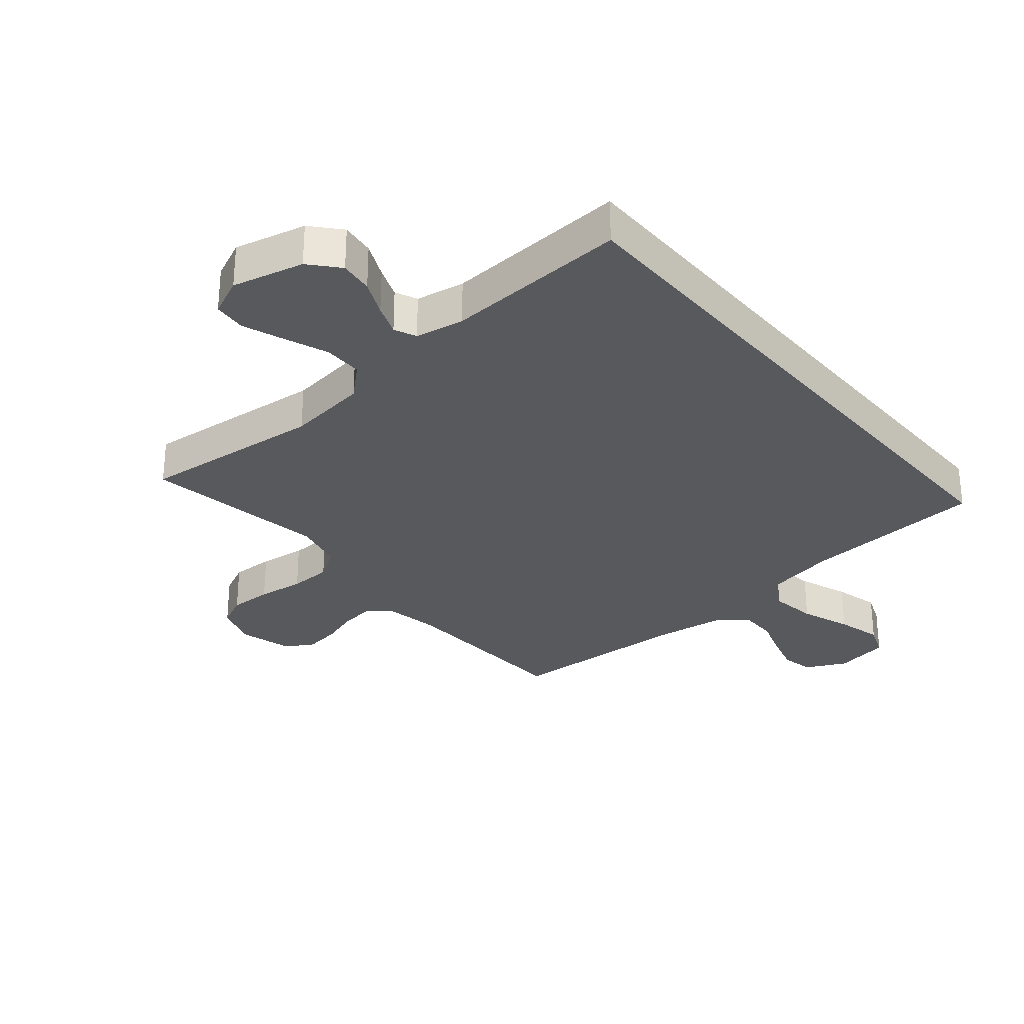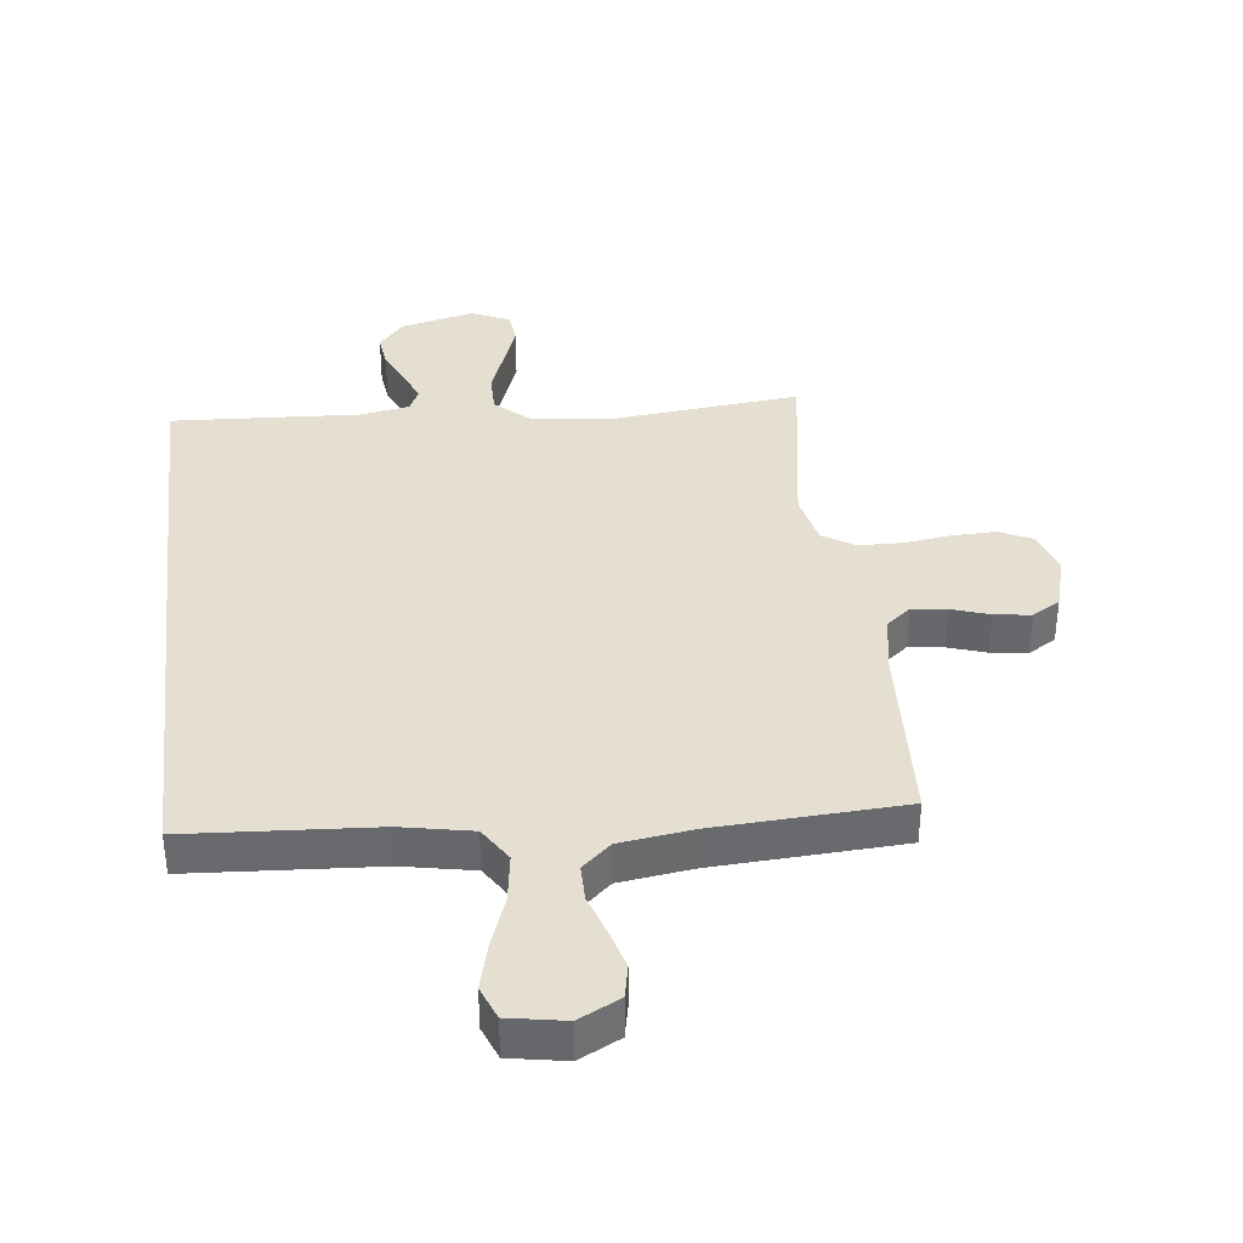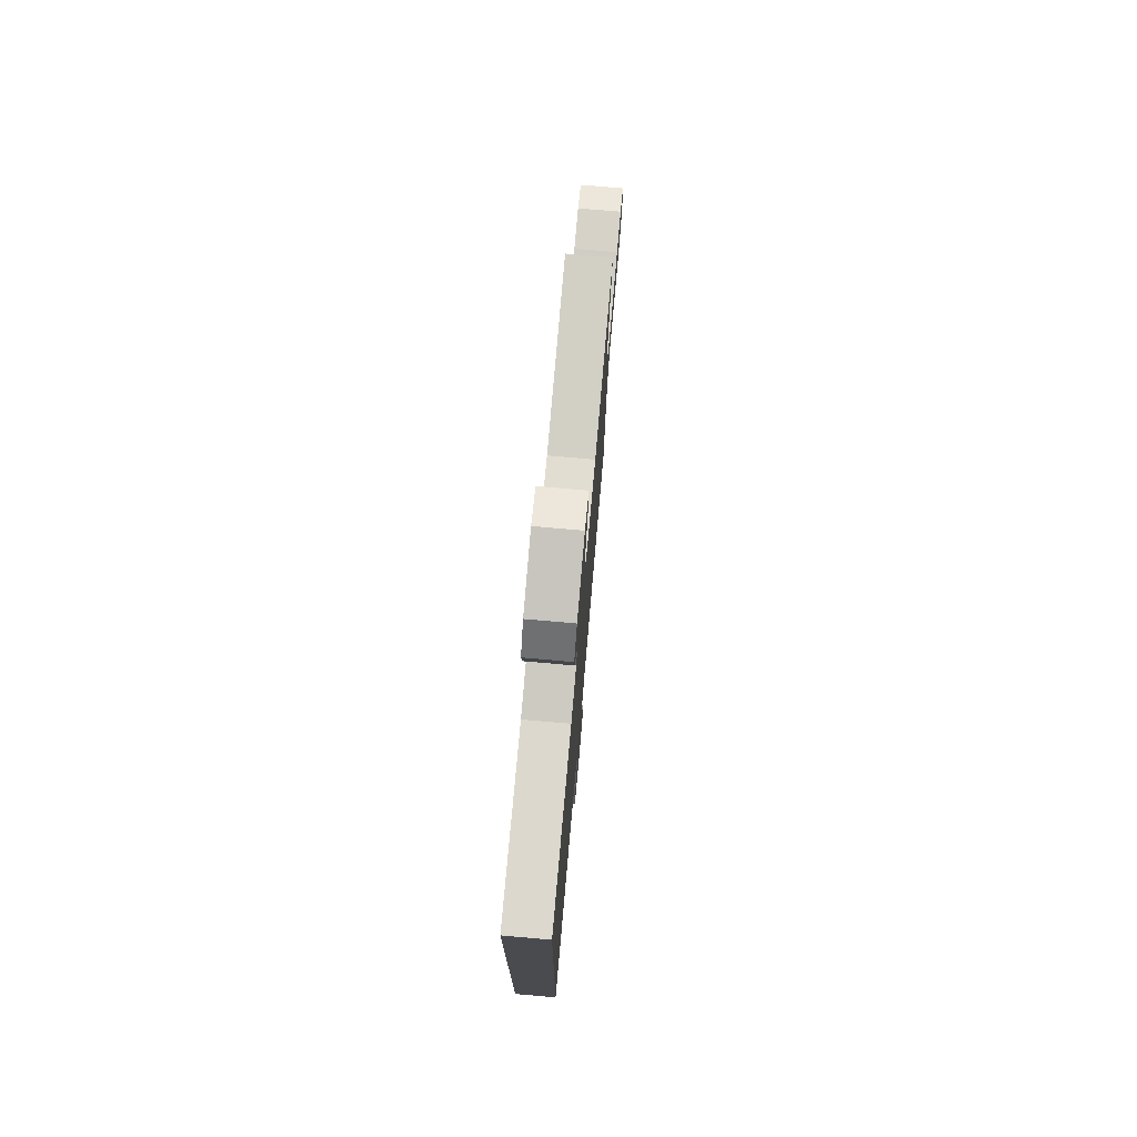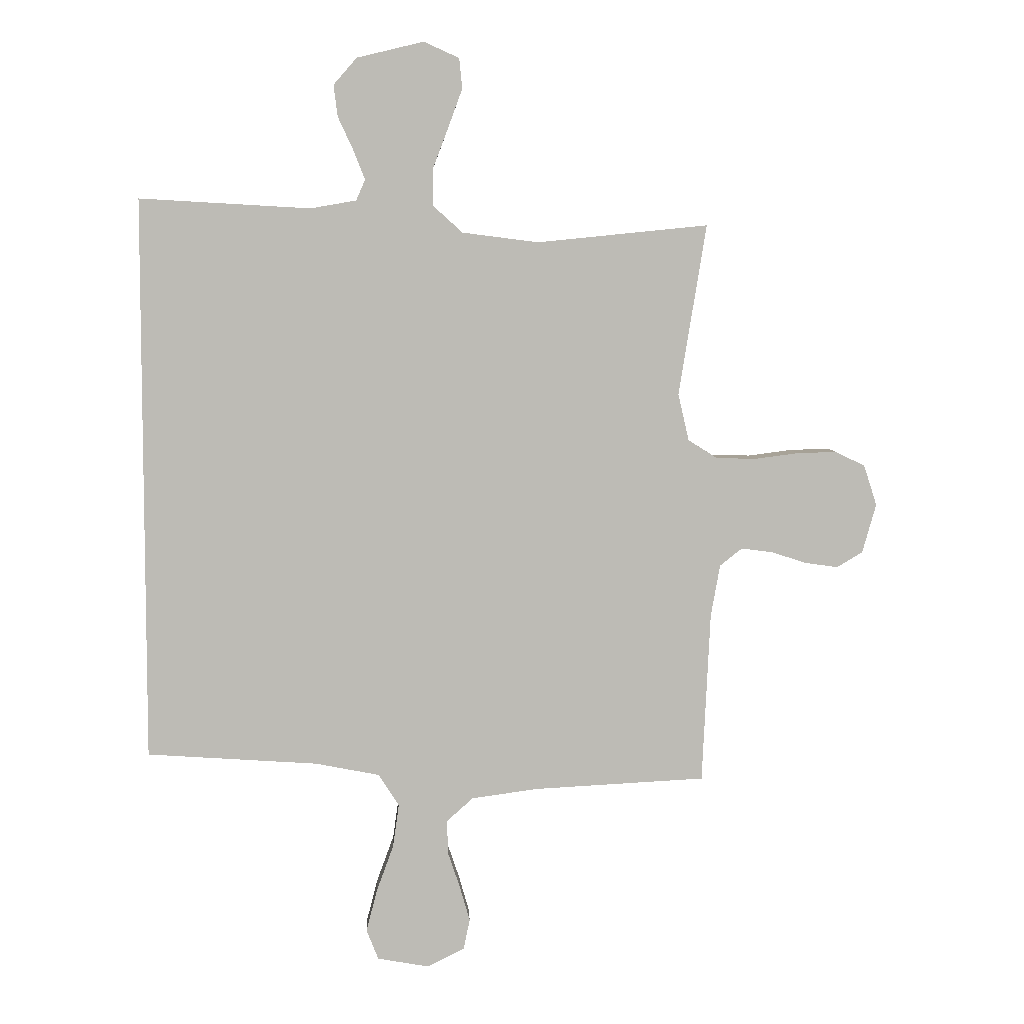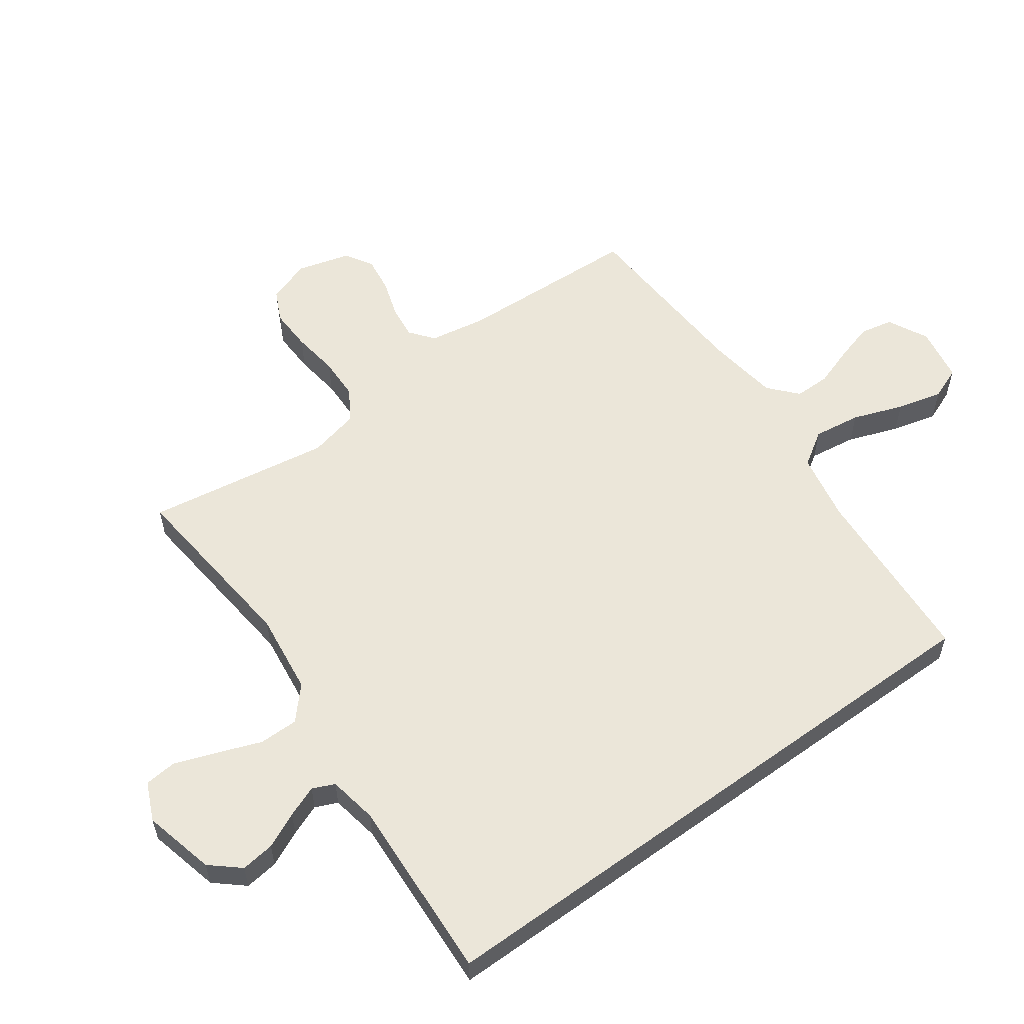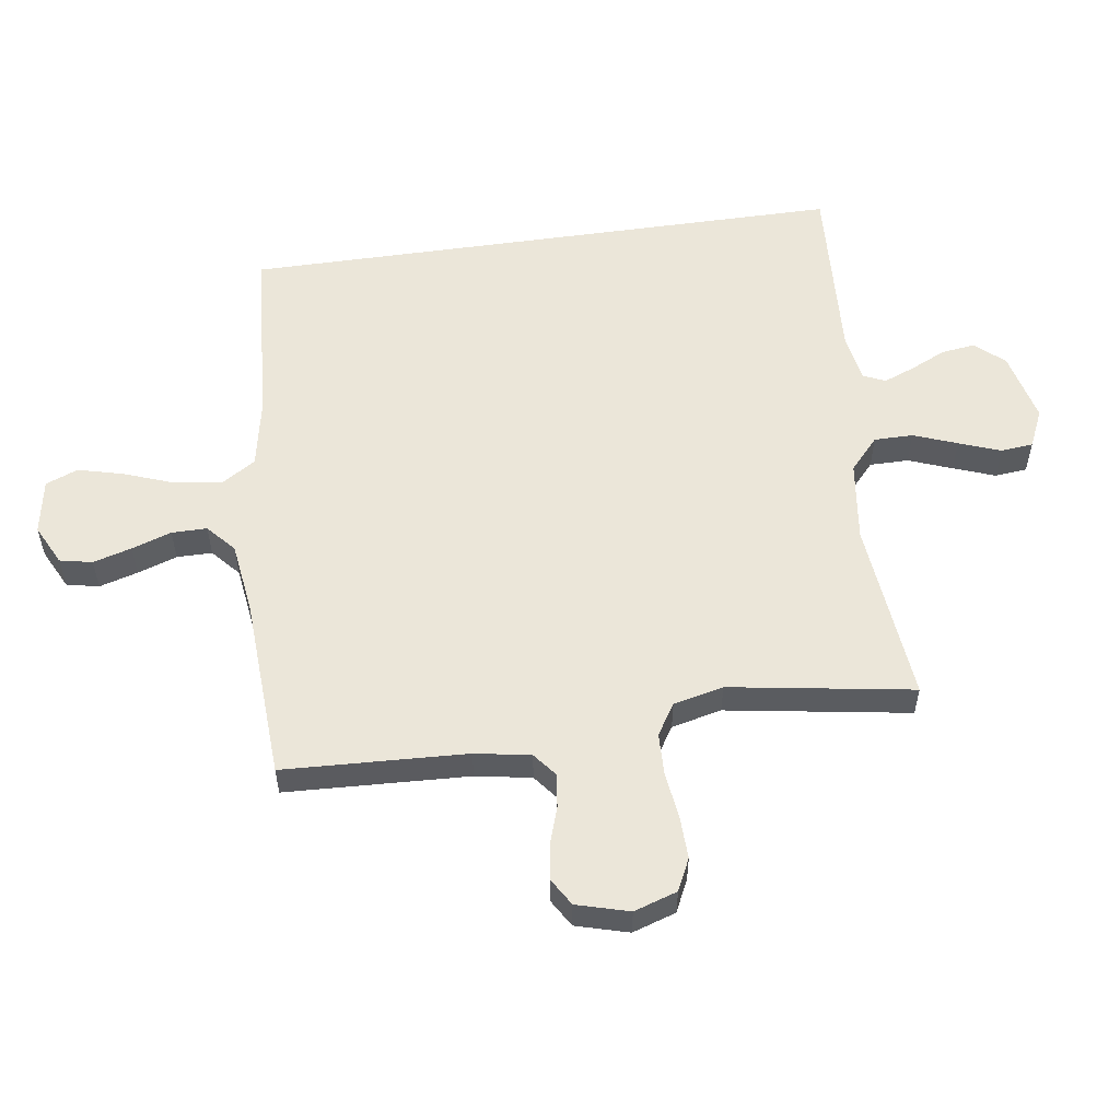
<metadata>
{"format":"obj","ext":"obj","renderer":"f3d","projection":"perspective","resolution":1024,"background":"white","views":[{"elev":-29.9,"azim":40.0,"up":"+Y"},{"elev":37.4,"azim":173.3,"up":"+Y"},{"elev":75.9,"azim":95.0,"up":"+Z"},{"elev":6.4,"azim":177.3,"up":"+Z"},{"elev":57.2,"azim":54.0,"up":"+Y"},{"elev":55.7,"azim":-98.2,"up":"+Y"}]}
</metadata>
<code>
v 0.5 0.07 0.546
v 0.5 0.07 -0.445
v 0.2 0.07 -0.465
v 0.087 0.07 -0.487
v 0.051 0.07 -0.543
v 0.062 0.07 -0.62
v 0.092 0.07 -0.702
v 0.111 0.07 -0.776
v 0.09 0.07 -0.829
v 0 0.07 -0.845
v -0.066 0.07 -0.812
v -0.077 0.07 -0.759
v -0.059 0.07 -0.696
v -0.037 0.07 -0.631
v -0.037 0.07 -0.573
v -0.083 0.07 -0.532
v -0.2 0.07 -0.516
v -0.5 0.07 -0.5
v -0.514 0.07 -0.2
v -0.53 0.07 -0.109
v -0.569 0.07 -0.078
v -0.624 0.07 -0.085
v -0.685 0.07 -0.105
v -0.743 0.07 -0.113
v -0.788 0.07 -0.086
v -0.812 0.07 0
v -0.789 0.07 0.071
v -0.737 0.07 0.096
v -0.667 0.07 0.094
v -0.591 0.07 0.084
v -0.522 0.07 0.086
v -0.471 0.07 0.118
v -0.452 0.07 0.2
v -0.5 0.07 0.5
v -0.2 0.07 0.47
v -0.067 0.07 0.487
v -0.015 0.07 0.534
v -0.015 0.07 0.598
v -0.042 0.07 0.669
v -0.067 0.07 0.737
v -0.062 0.07 0.79
v 0 0.07 0.818
v 0.117 0.07 0.79
v 0.158 0.07 0.743
v 0.151 0.07 0.688
v 0.124 0.07 0.63
v 0.104 0.07 0.579
v 0.12 0.07 0.543
v 0.2 0.07 0.529
v 0.5 0 0.546
v 0.5 0 -0.445
v 0.2 0 -0.465
v 0.087 0 -0.487
v 0.051 0 -0.543
v 0.062 0 -0.62
v 0.092 0 -0.702
v 0.111 0 -0.776
v 0.09 0 -0.829
v 0 0 -0.845
v -0.066 0 -0.812
v -0.077 0 -0.759
v -0.059 0 -0.696
v -0.037 0 -0.631
v -0.037 0 -0.573
v -0.083 0 -0.532
v -0.2 0 -0.516
v -0.5 0 -0.5
v -0.514 0 -0.2
v -0.53 0 -0.109
v -0.569 0 -0.078
v -0.624 0 -0.085
v -0.685 0 -0.105
v -0.743 0 -0.113
v -0.788 0 -0.086
v -0.812 0 0
v -0.789 0 0.071
v -0.737 0 0.096
v -0.667 0 0.094
v -0.591 0 0.084
v -0.522 0 0.086
v -0.471 0 0.118
v -0.452 0 0.2
v -0.5 0 0.5
v -0.2 0 0.47
v -0.067 0 0.487
v -0.015 0 0.534
v -0.015 0 0.598
v -0.042 0 0.669
v -0.067 0 0.737
v -0.062 0 0.79
v 0 0 0.818
v 0.117 0 0.79
v 0.158 0 0.743
v 0.151 0 0.688
v 0.124 0 0.63
v 0.104 0 0.579
v 0.12 0 0.543
v 0.2 0 0.529
f 43 44 45 46
f 43 46 47
f 42 43 47
f 41 42 47
f 38 39 40 41
f 38 41 47 48
f 33 34 35
f 32 33 35 36
f 27 28 29 30
f 27 30 31
f 26 27 31
f 25 26 31
f 22 23 24 25
f 21 22 25 31
f 20 21 31 32
f 17 18 19
f 16 17 19 20
f 15 16 20 32
f 11 12 13 14
f 9 10 11 14
f 9 14 15
f 6 7 8 9
f 5 6 9 15
f 4 5 15 32
f 49 1 2 3
f 48 49 3 4
f 37 38 48 4
f 4 32 36 37
f 95 94 93 92
f 96 95 92
f 96 92 91
f 96 91 90
f 90 89 88 87
f 97 96 90 87
f 84 83 82
f 85 84 82 81
f 79 78 77 76
f 80 79 76
f 80 76 75
f 80 75 74
f 74 73 72 71
f 80 74 71 70
f 81 80 70 69
f 68 67 66
f 69 68 66 65
f 81 69 65 64
f 63 62 61 60
f 63 60 59 58
f 64 63 58
f 58 57 56 55
f 64 58 55 54
f 81 64 54 53
f 52 51 50 98
f 53 52 98 97
f 53 97 87 86
f 86 85 81 53
f 1 50 51 2
f 2 51 52 3
f 3 52 53 4
f 4 53 54 5
f 5 54 55 6
f 6 55 56 7
f 7 56 57 8
f 8 57 58 9
f 9 58 59 10
f 10 59 60 11
f 11 60 61 12
f 12 61 62 13
f 13 62 63 14
f 14 63 64 15
f 15 64 65 16
f 16 65 66 17
f 17 66 67 18
f 18 67 68 19
f 19 68 69 20
f 20 69 70 21
f 21 70 71 22
f 22 71 72 23
f 23 72 73 24
f 24 73 74 25
f 25 74 75 26
f 26 75 76 27
f 27 76 77 28
f 28 77 78 29
f 29 78 79 30
f 30 79 80 31
f 31 80 81 32
f 32 81 82 33
f 33 82 83 34
f 34 83 84 35
f 35 84 85 36
f 36 85 86 37
f 37 86 87 38
f 38 87 88 39
f 39 88 89 40
f 40 89 90 41
f 41 90 91 42
f 42 91 92 43
f 43 92 93 44
f 44 93 94 45
f 45 94 95 46
f 46 95 96 47
f 47 96 97 48
f 48 97 98 49
f 49 98 50 1

</code>
